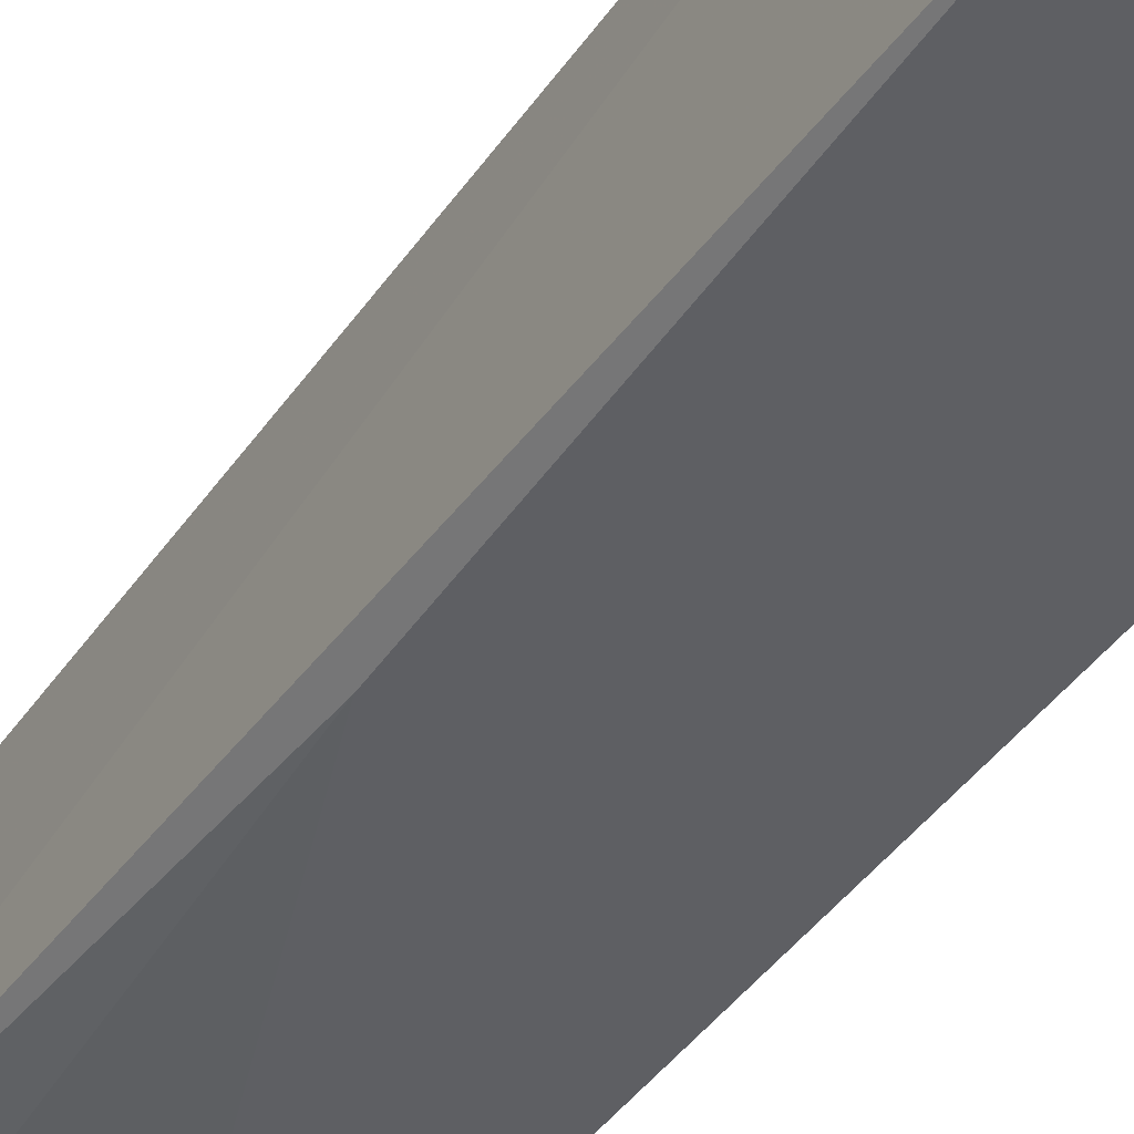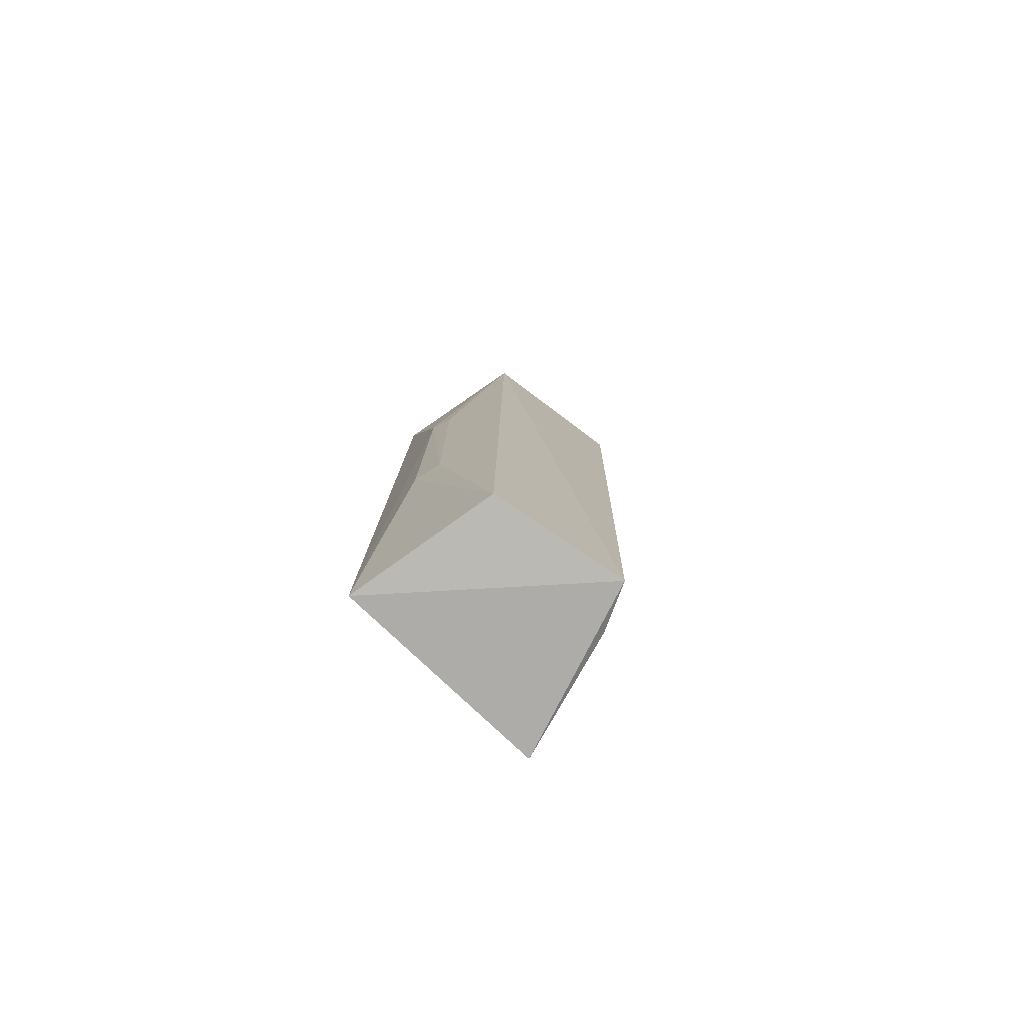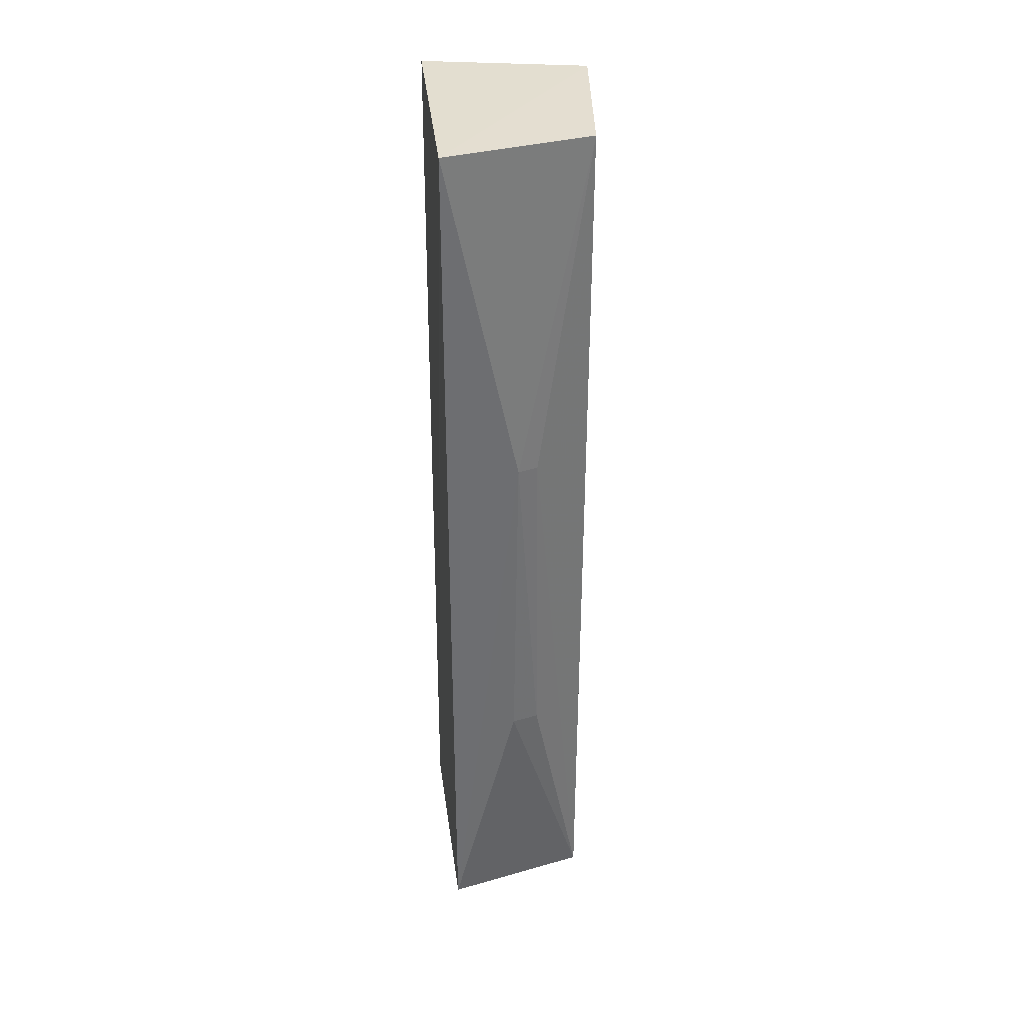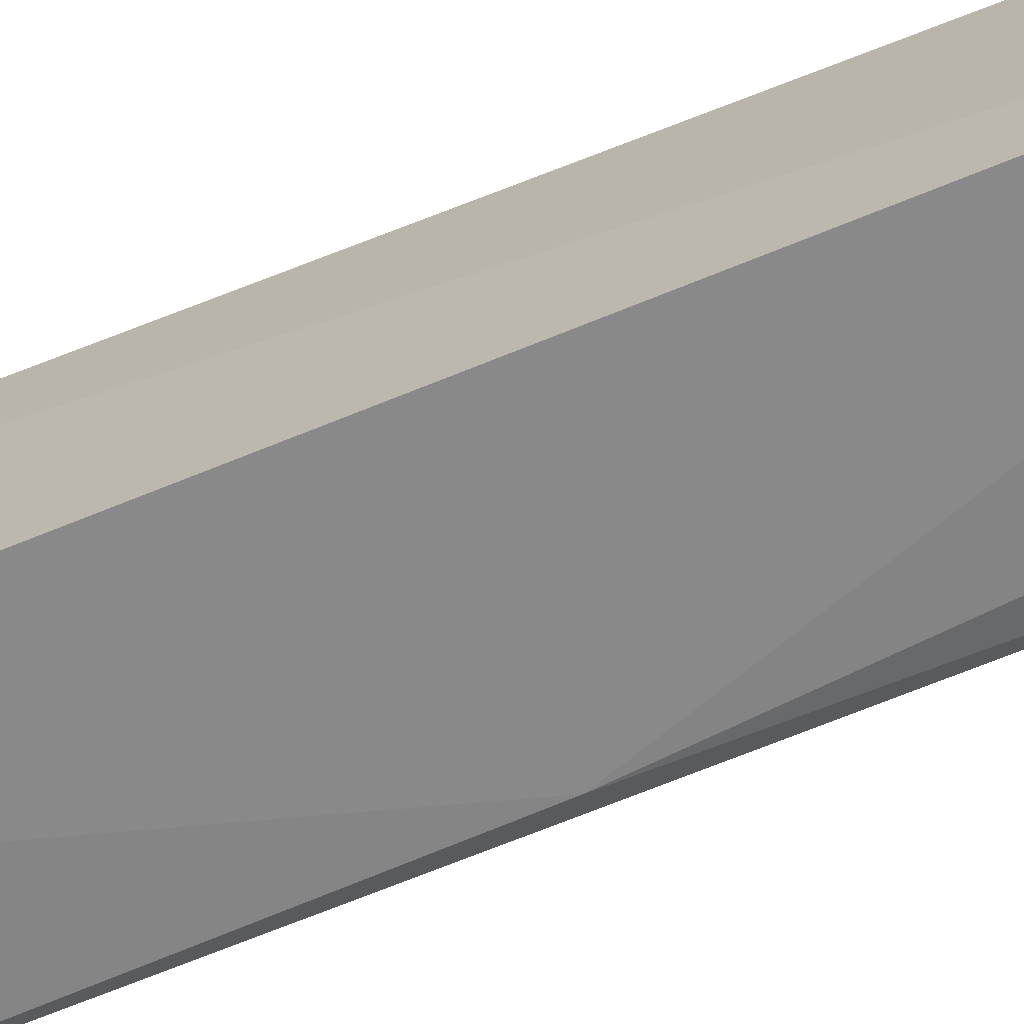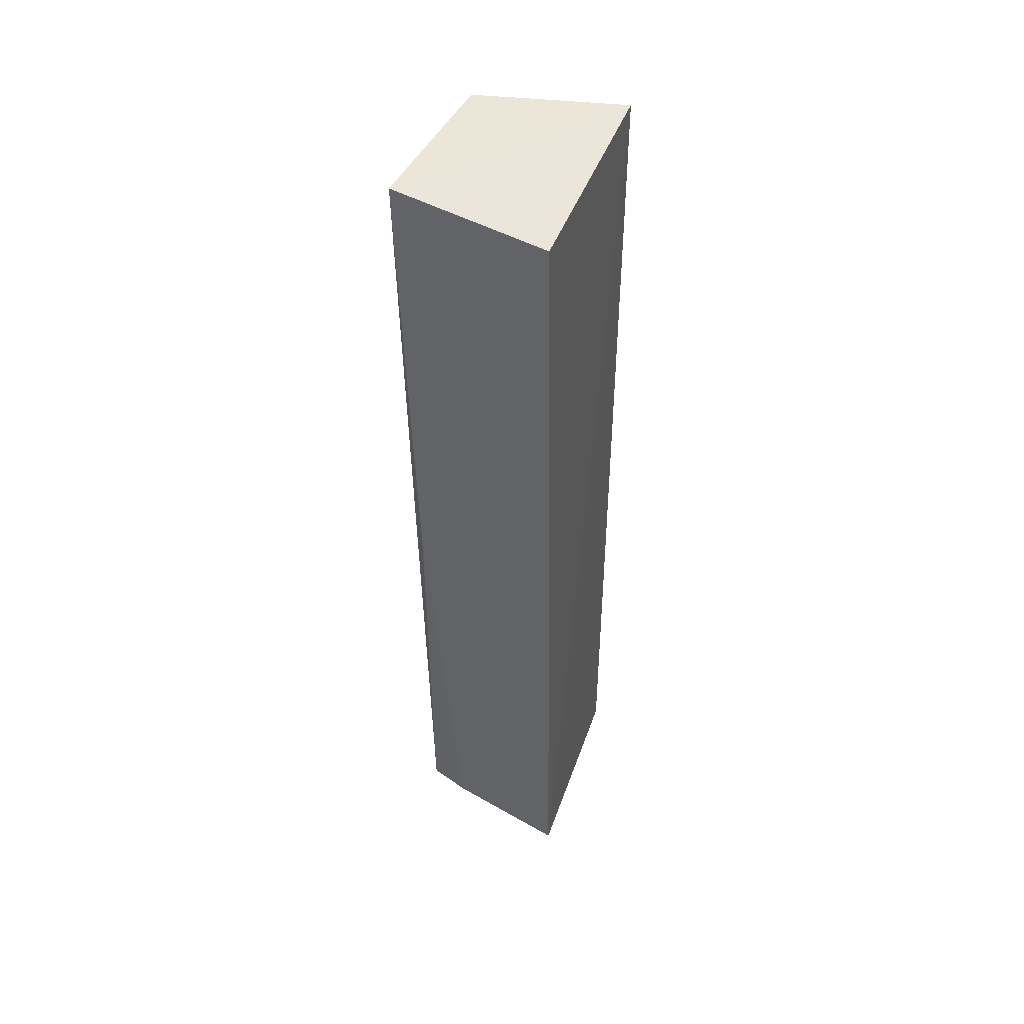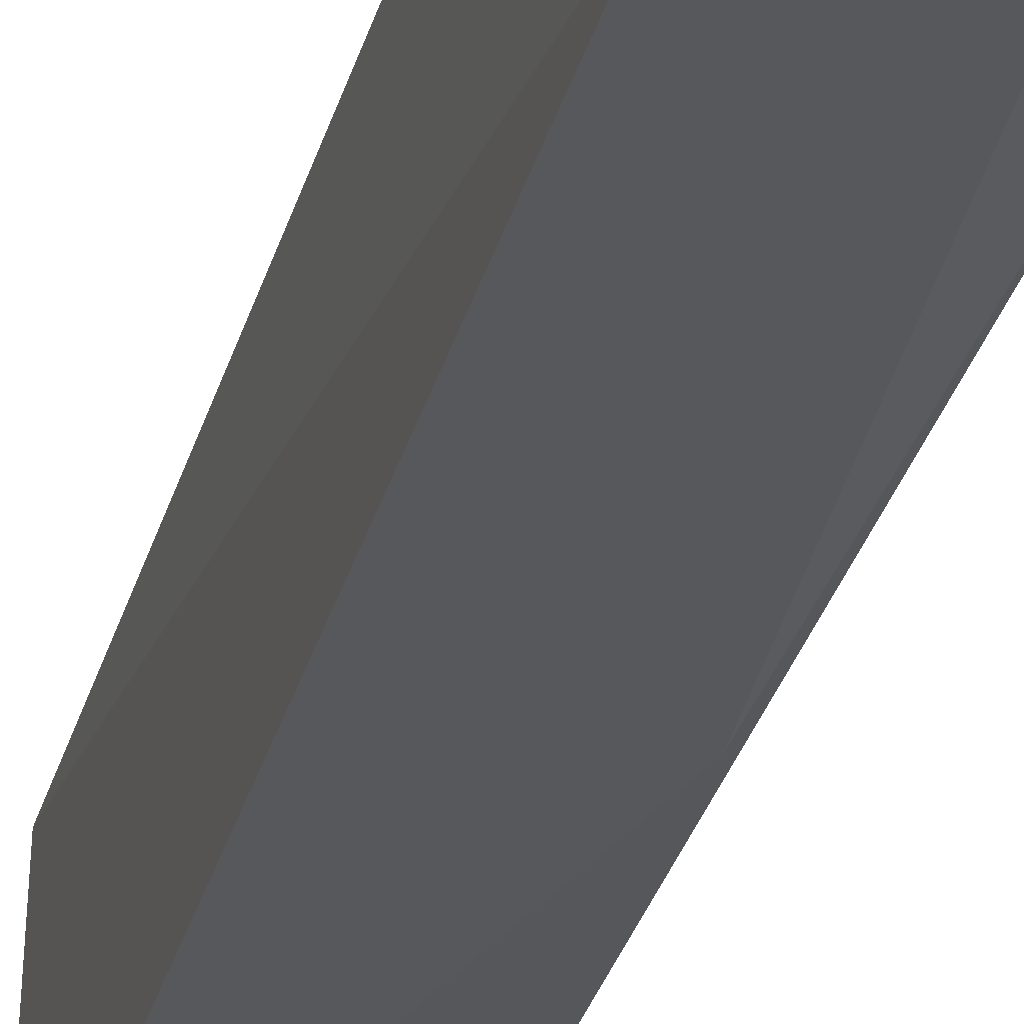
<metadata>
{"format":"obj","ext":"obj","renderer":"f3d","projection":"perspective","resolution":1024,"background":"white","views":[{"elev":-39.6,"azim":149.9,"up":"+Z"},{"elev":-79.3,"azim":48.9,"up":"+Y"},{"elev":35.9,"azim":-5.1,"up":"+Y"},{"elev":-71.0,"azim":-68.7,"up":"+Z"},{"elev":47.0,"azim":-158.8,"up":"+Y"},{"elev":-31.0,"azim":-15.1,"up":"+Z"}]}
</metadata>
<code>
v 0.0894 -0.01148 0.01293
v 0.09562 -0.05225 0.01153
v 0.09623 -0.01144 0.004262
v 0.08921 -0.01149 0.002949
v 0.08898 -0.0522 0.004021
v 0.09571 -0.01151 0.01133
v 0.0894 -0.0525 0.01303
v 0.09635 -0.05245 0.005897
v 0.09583 -0.03183 0.004606
v 0.09249 -0.02615 0.01319
v 0.09437 -0.05212 0.005111
v 0.09335 -0.02618 0.01286
v 0.0923 -0.04074 0.01318
v 0.09344 -0.04077 0.01282
f 1 3 4
f 5 1 4
f 6 3 1
f 7 1 5
f 8 7 5
f 8 2 7
f 8 6 2
f 8 3 6
f 9 5 4
f 9 4 3
f 9 3 8
f 10 6 1
f 10 1 7
f 11 9 8
f 11 8 5
f 11 5 9
f 12 2 6
f 12 6 10
f 13 10 7
f 13 7 2
f 14 12 10
f 14 10 13
f 14 13 2
f 14 2 12

</code>
